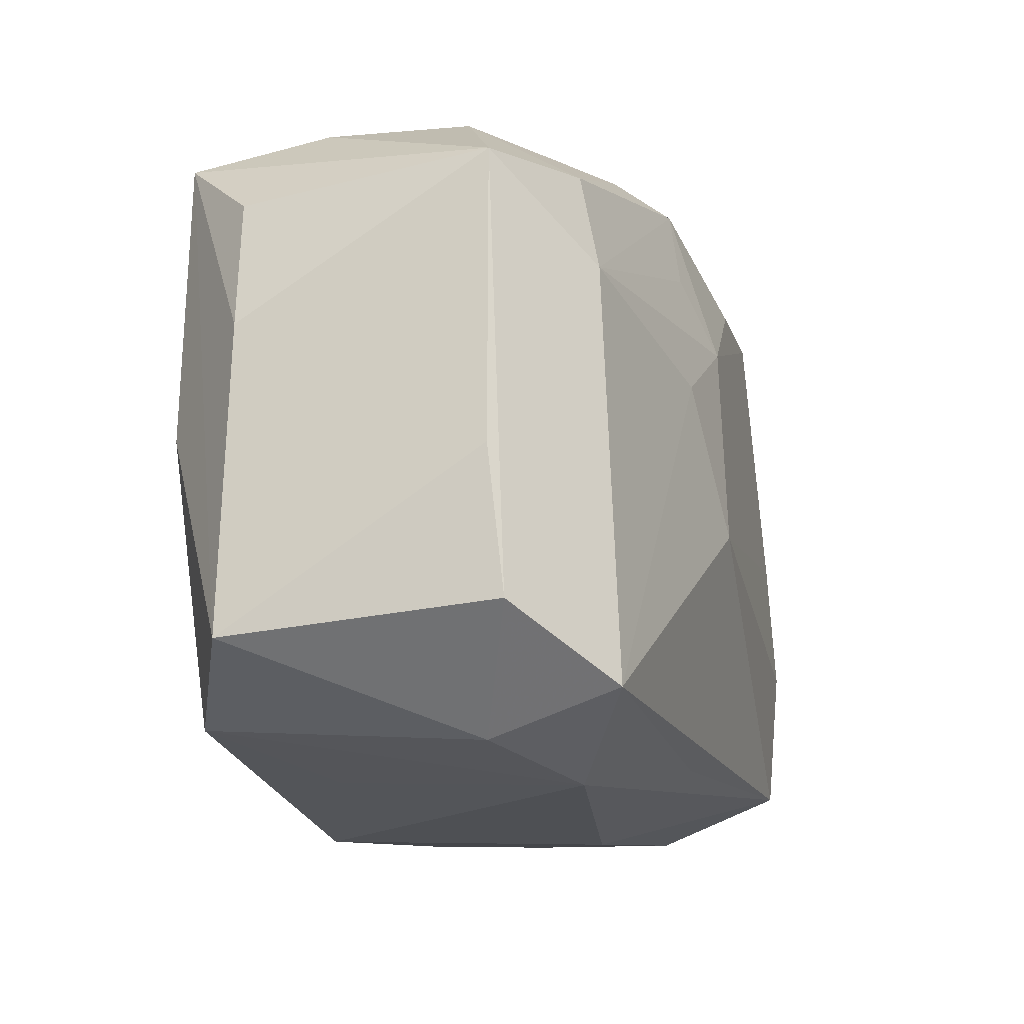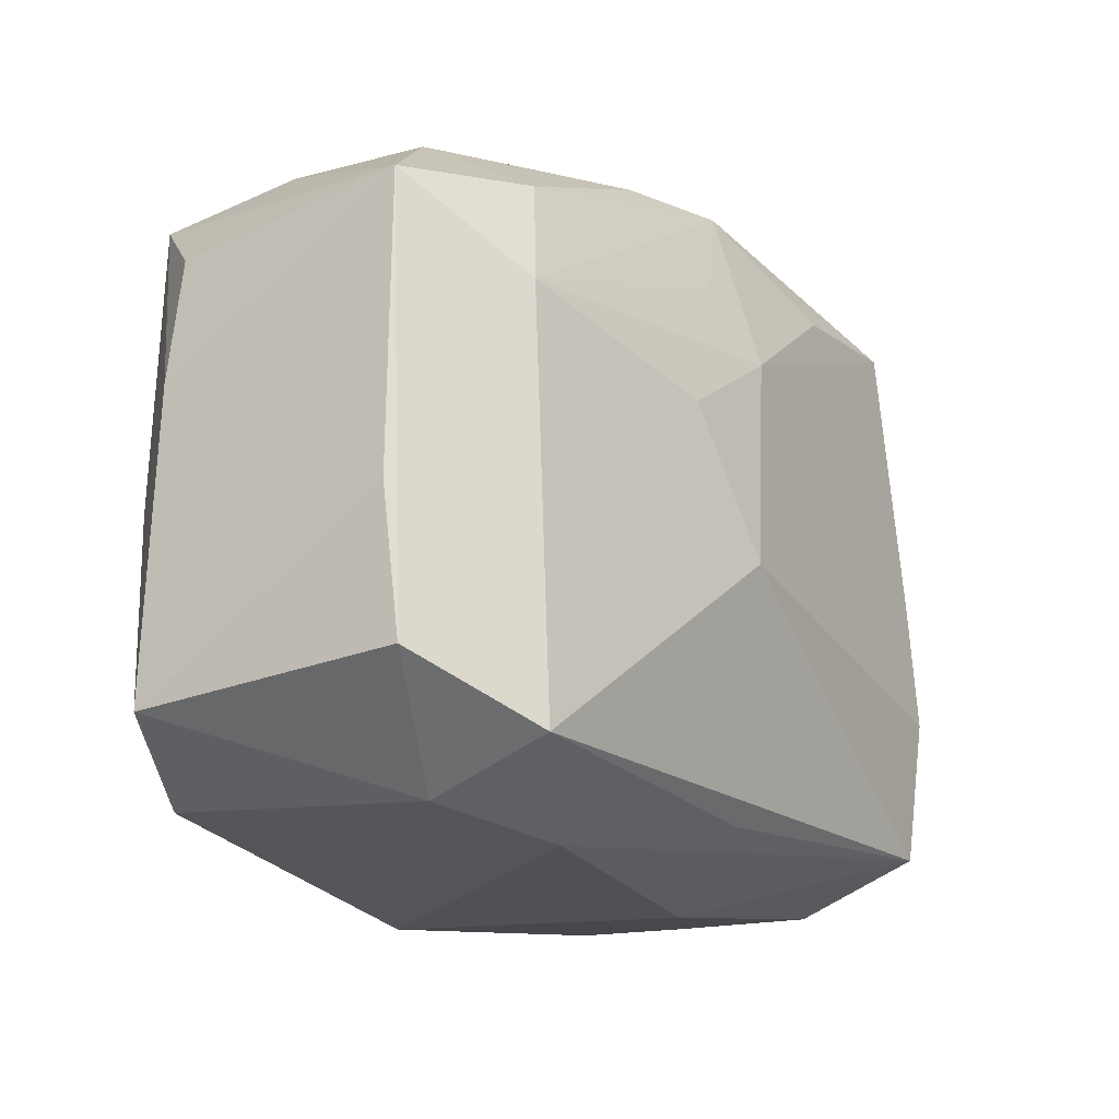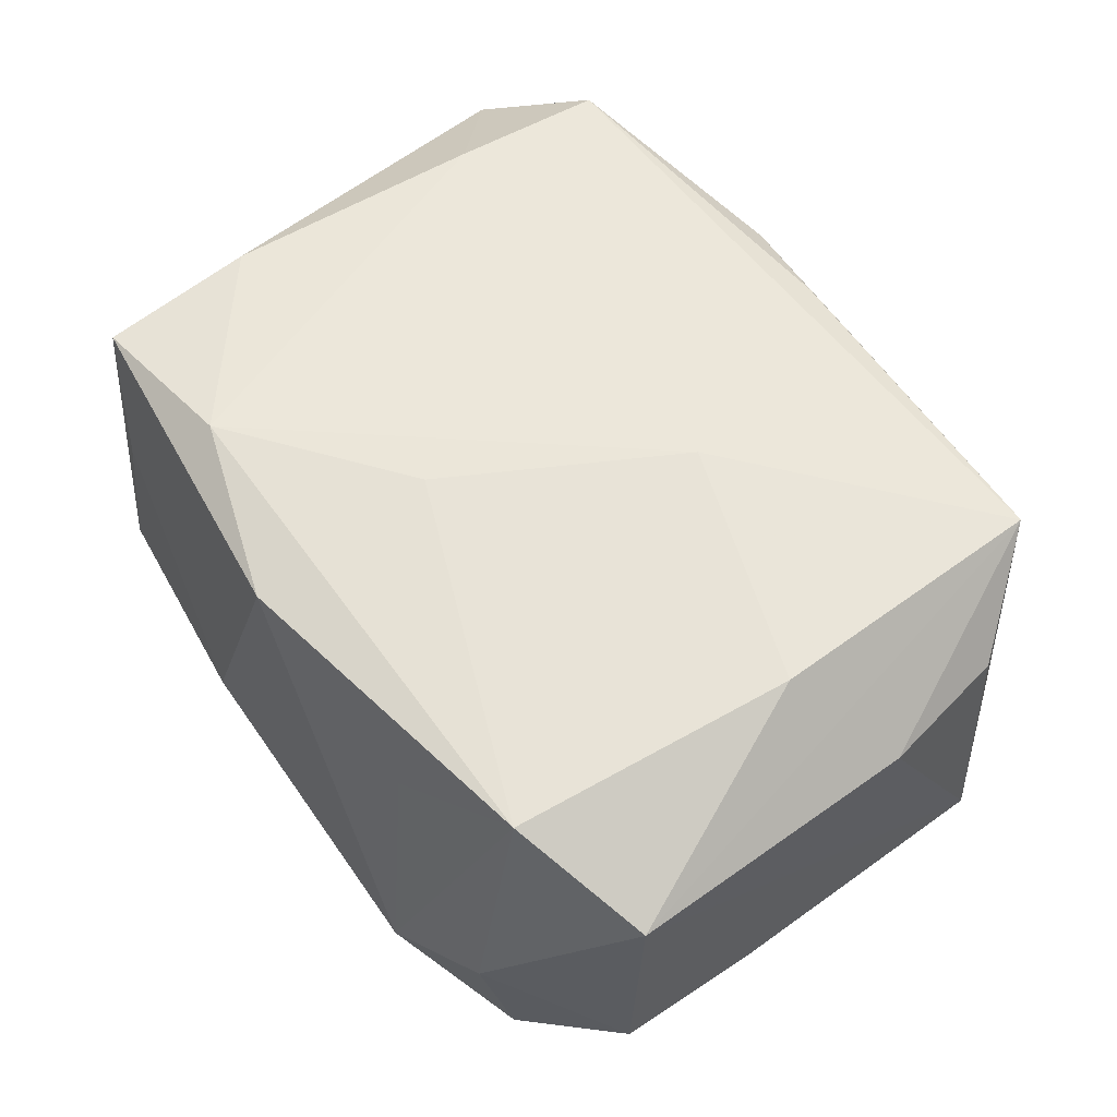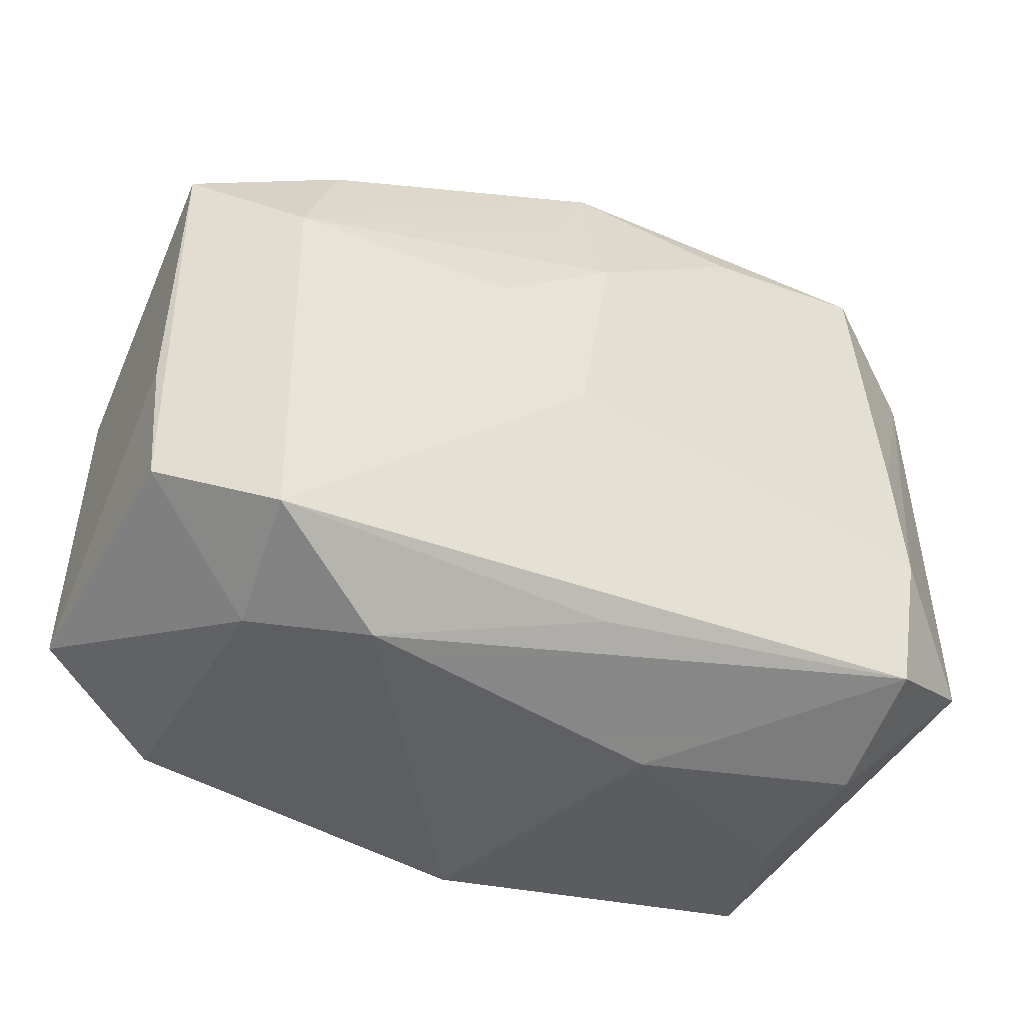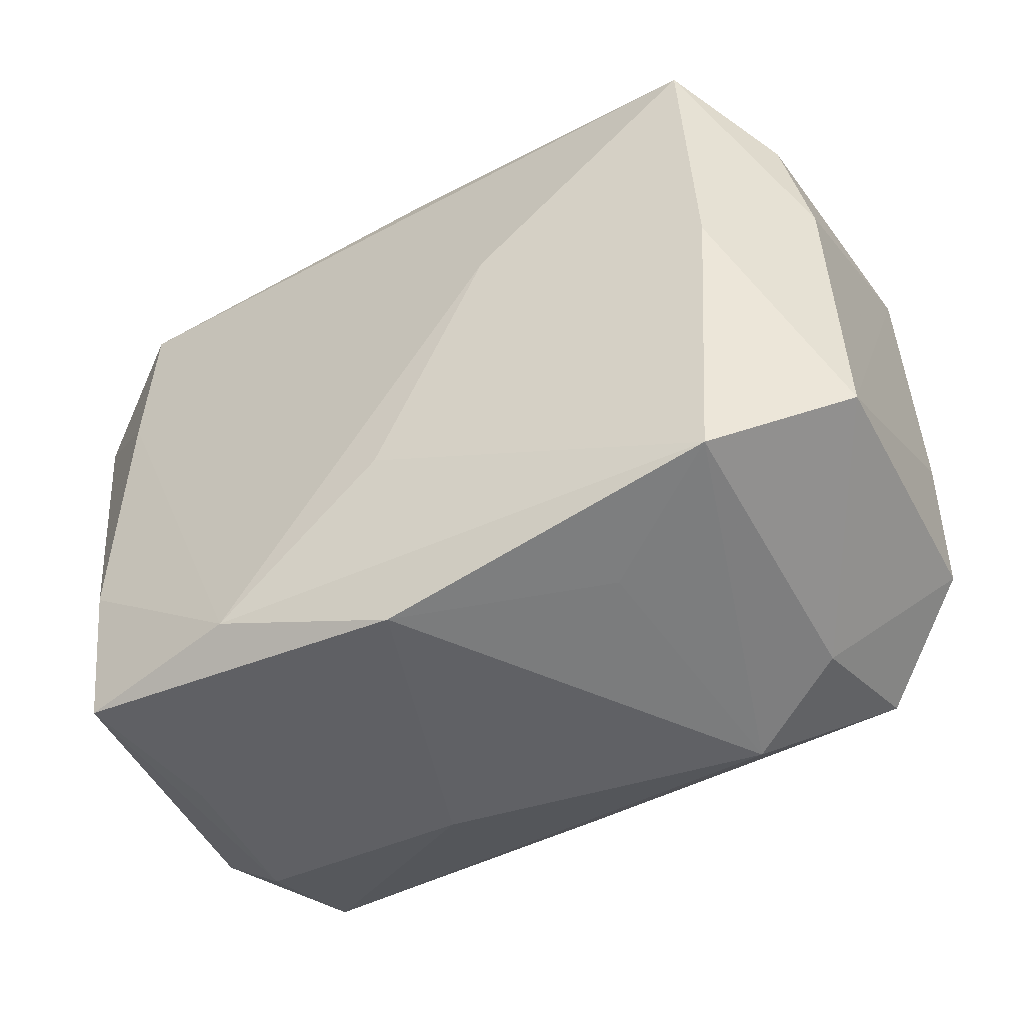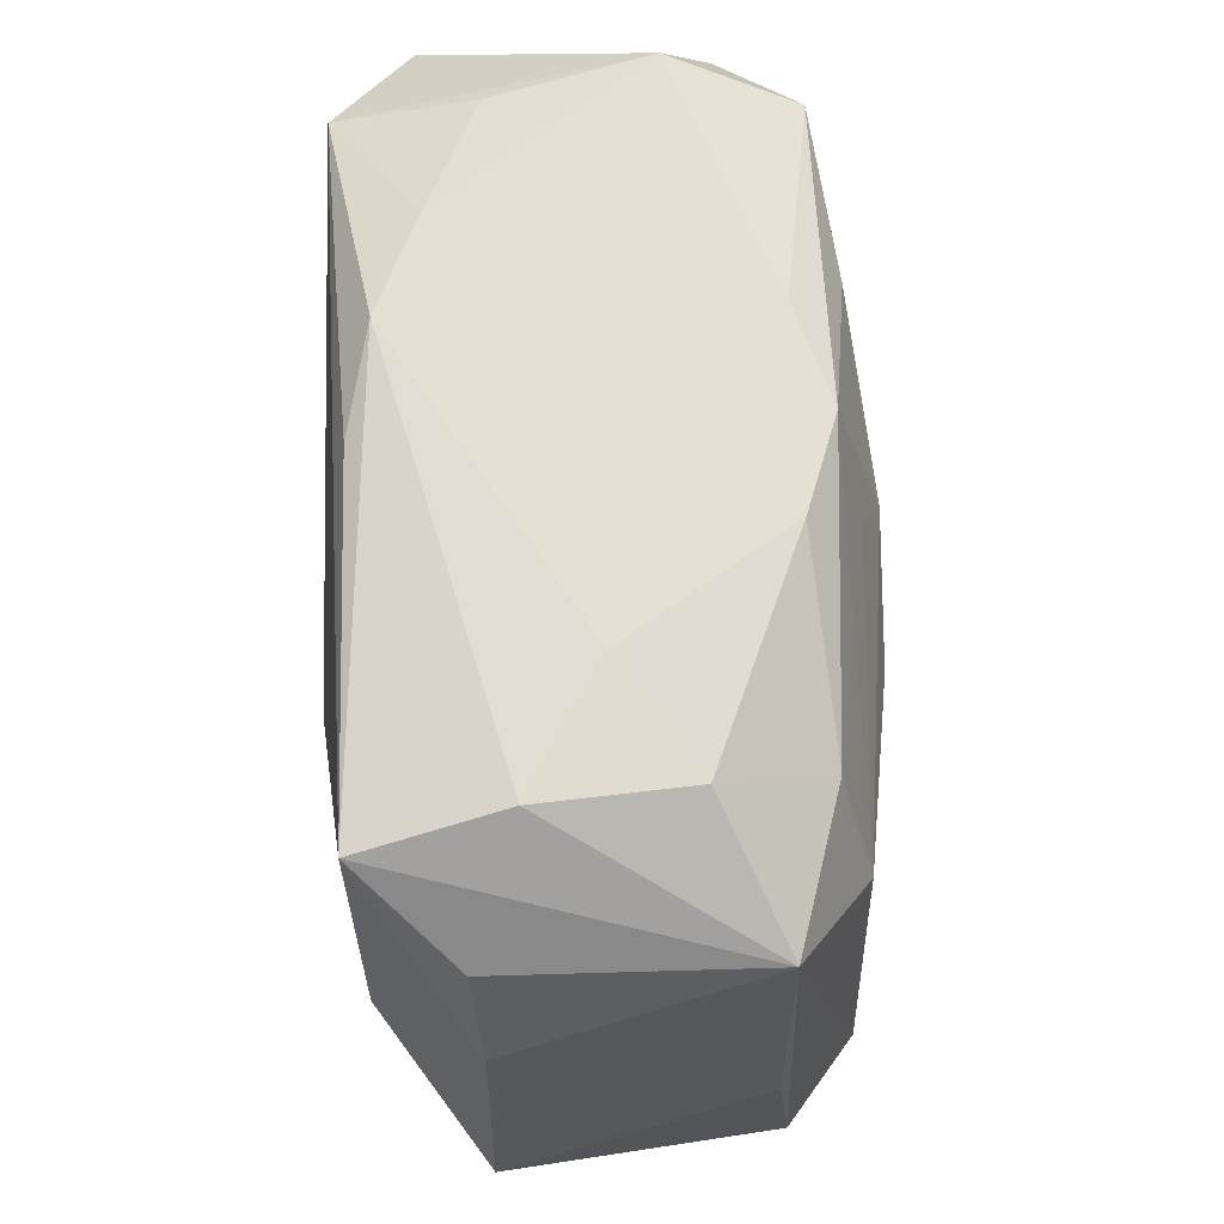
<metadata>
{"format":"obj","ext":"obj","renderer":"f3d","projection":"perspective","resolution":1024,"background":"white","views":[{"elev":-17.8,"azim":112.2,"up":"+Y"},{"elev":-19.4,"azim":128.2,"up":"+Y"},{"elev":51.3,"azim":53.5,"up":"+Z"},{"elev":-42.6,"azim":159.7,"up":"+Y"},{"elev":-49.3,"azim":34.8,"up":"+Y"},{"elev":62.9,"azim":90.3,"up":"+Y"}]}
</metadata>
<code>
v 0.03653 -0.006355 -0.01352
v -0.03705 0.01934 0.01426
v -0.03705 -0.01761 -0.009618
v -0.03013 -0.01024 -0.01689
v 0.03185 -0.0009202 0.01605
v -0.02911 0.02954 -0.004314
v -0.008512 -0.02921 -0.00598
v 0.0164 0.02685 -0.01099
v -0.02684 0.02422 0.0199
v -0.0004938 0.02754 -0.01633
v 0.02894 -0.02458 0.0139
v -0.02835 0.02462 -0.01505
v 0.01765 0.02739 -0.0008355
v -0.01316 -0.02413 0.01979
v -0.02601 -0.0261 0.006446
v 0.02815 0.02634 0.004643
v 0.00156 -0.01336 0.01949
v 0.02346 0.02071 -0.01631
v 0.007922 0.02768 -0.01394
v 0.03621 0.01692 0.008137
v 0.01712 -0.02884 -0.0138
v 0.03592 -0.01843 -0.01469
v 0.003524 0.01909 -0.01852
v -0.03355 -0.01732 0.01158
v 0.001788 0.0266 0.01706
v -0.001048 -0.02463 -0.01688
v -0.02838 -0.02249 -0.01629
v 0.009069 0.006592 -0.02102
v -0.0009175 0.01324 -0.02044
v -0.0276 -0.02642 -0.005781
v 0.02647 -0.02669 -0.009422
v -0.02851 -0.01178 0.01962
v 0.0024 -0.005156 -0.022
v 0.01712 -0.02713 0.007597
v 0.02681 0.01083 -0.01912
v 0.001169 -0.02904 0.01606
v 0.02639 0.02585 -0.007503
v 0.02676 -0.02359 -0.0205
v -0.03662 0.01907 -0.008431
v -0.01611 0.0282 0.01238
v -0.0276 0.0109 0.0199
v -0.02767 -0.02504 0.01848
v -0.02656 0.02743 0.008543
v 0.0383 0.005657 0.007369
v 0.03591 0.0182 -0.01333
v 0.01238 0.005535 0.0199
v -0.00872 0.02853 -0.01312
v -0.007063 0.02862 0.01554
v 0.03908 -0.02001 0.007697
v -0.02969 0.0008767 -0.01637
v -0.0141 0.0225 -0.01747
v 0.03082 0.02392 0.01616
f 38 27 33
f 28 38 33
f 27 38 26
f 29 28 33
f 50 29 33
f 12 29 50
f 52 48 25
f 24 42 2
f 47 12 6
f 10 12 47
f 16 48 52
f 16 52 45
f 44 49 45
f 52 49 44
f 22 38 45
f 5 52 46
f 5 49 52
f 21 26 38
f 7 27 21
f 27 26 21
f 30 15 42
f 30 27 7
f 7 15 30
f 38 28 35
f 45 38 35
f 35 18 45
f 28 29 35
f 10 18 35
f 51 12 10
f 10 29 51
f 51 29 12
f 6 2 9
f 9 25 48
f 46 52 9
f 52 25 9
f 24 2 3
f 27 30 3
f 3 42 24
f 3 30 42
f 37 16 45
f 45 18 37
f 45 52 20
f 20 44 45
f 52 44 20
f 45 49 1
f 1 22 45
f 49 22 1
f 11 5 46
f 49 5 11
f 23 29 10
f 10 35 23
f 23 35 29
f 6 9 43
f 46 9 41
f 41 9 2
f 27 3 4
f 33 27 4
f 4 50 33
f 12 50 39
f 39 3 2
f 50 4 39
f 39 4 3
f 6 12 39
f 39 2 6
f 19 18 10
f 10 47 19
f 49 11 31
f 31 11 21
f 31 22 49
f 31 21 38
f 38 22 31
f 46 41 14
f 7 21 36
f 11 14 36
f 36 15 7
f 42 15 36
f 36 14 42
f 40 9 48
f 40 43 9
f 40 48 6
f 6 43 40
f 32 2 42
f 32 41 2
f 42 14 32
f 32 14 41
f 8 37 18
f 18 19 8
f 17 11 46
f 46 14 17
f 17 14 11
f 21 11 34
f 34 36 21
f 11 36 34
f 13 8 19
f 48 16 13
f 16 37 13
f 37 8 13
f 13 19 47
f 6 48 13
f 13 47 6

</code>
